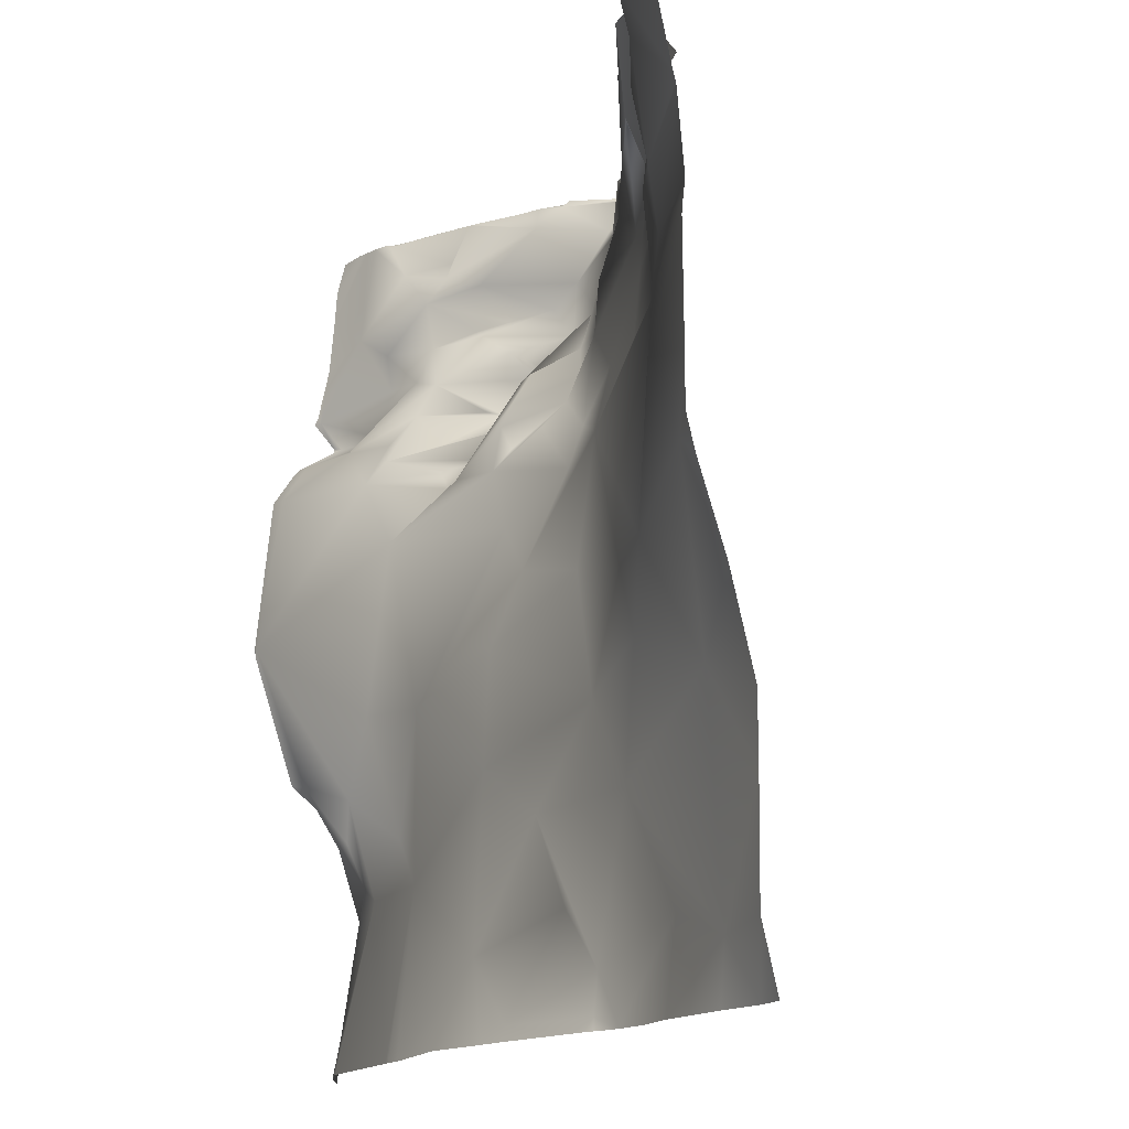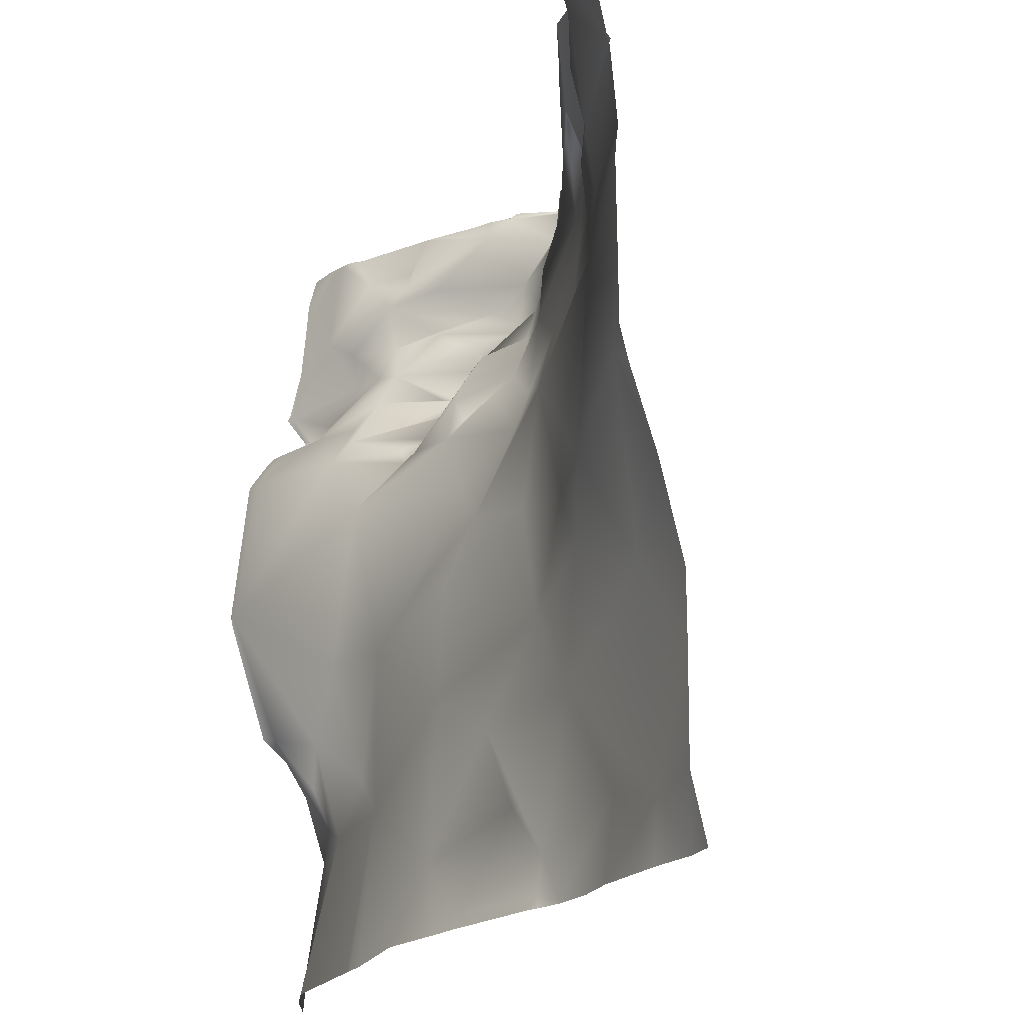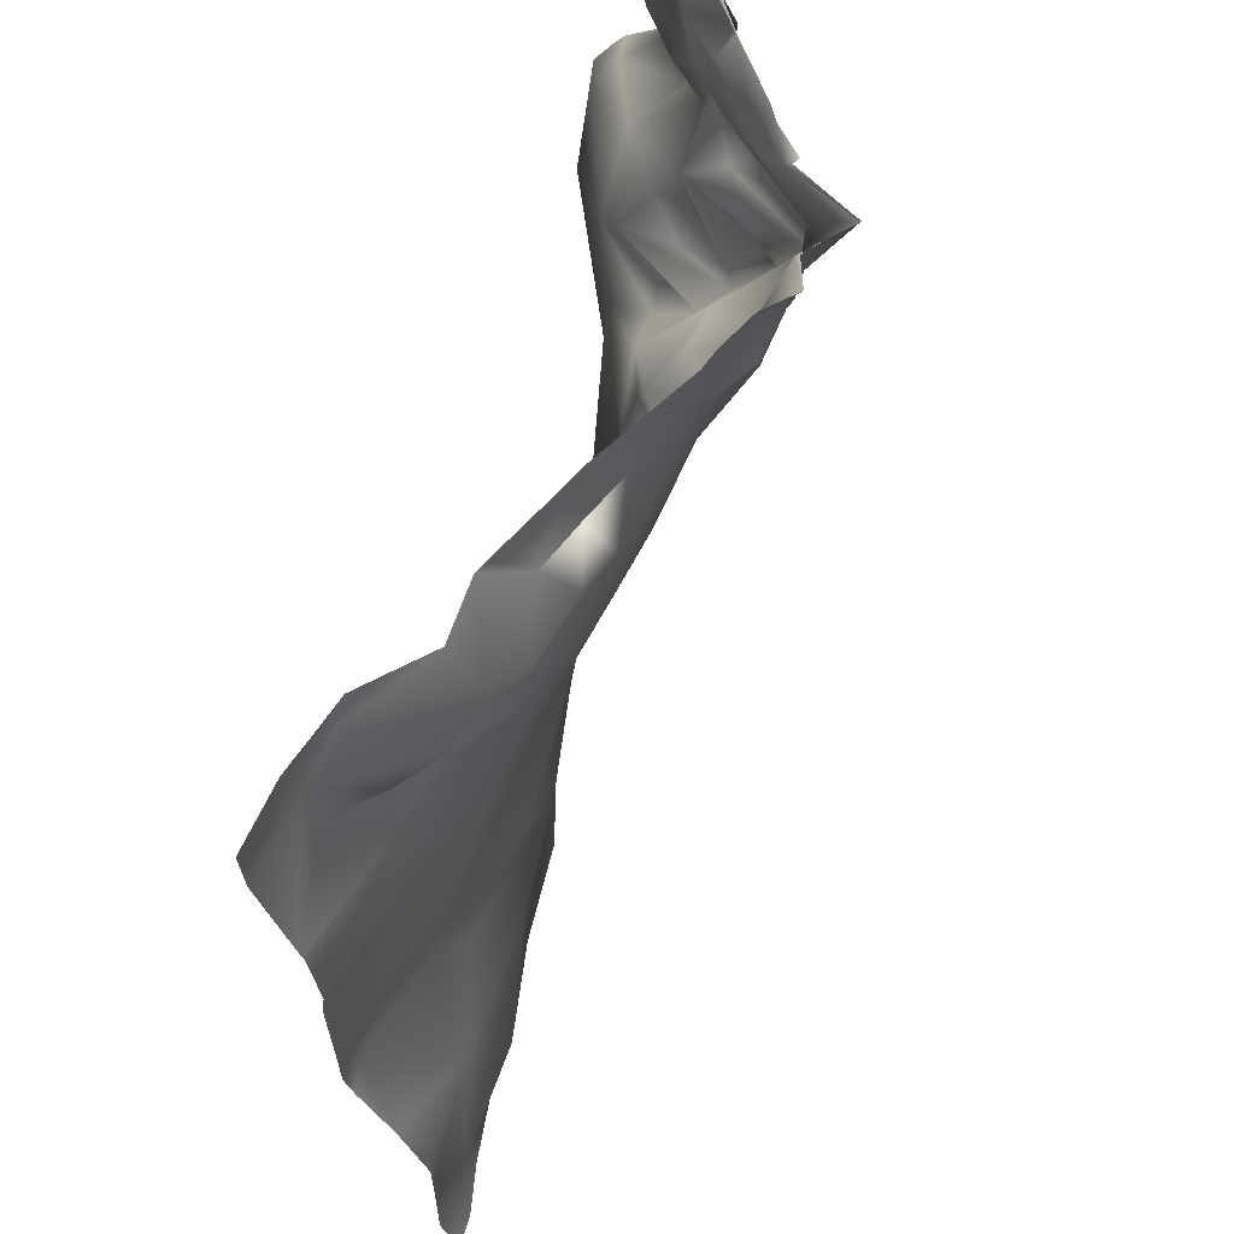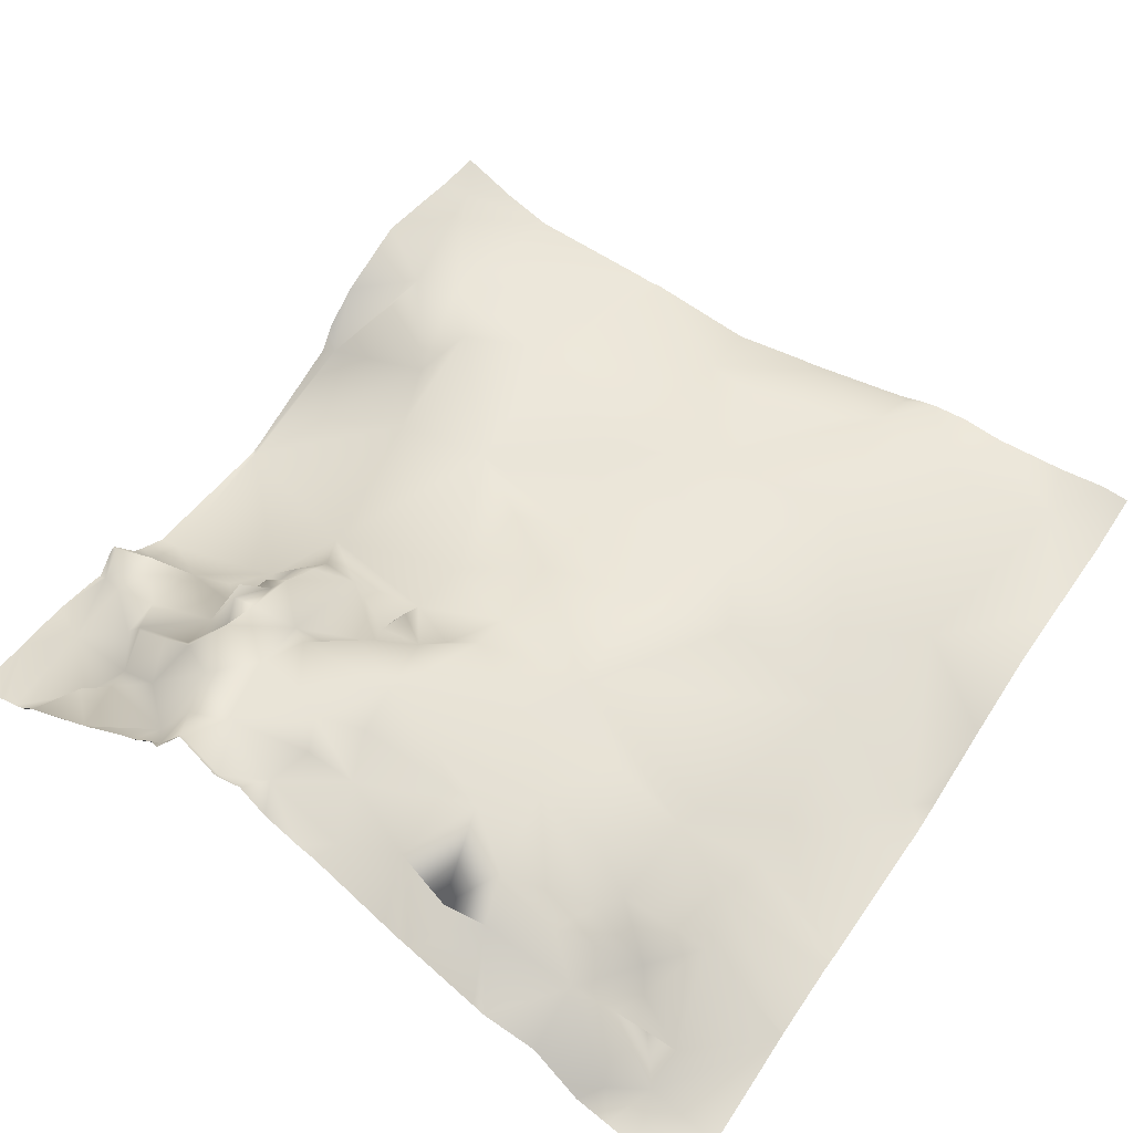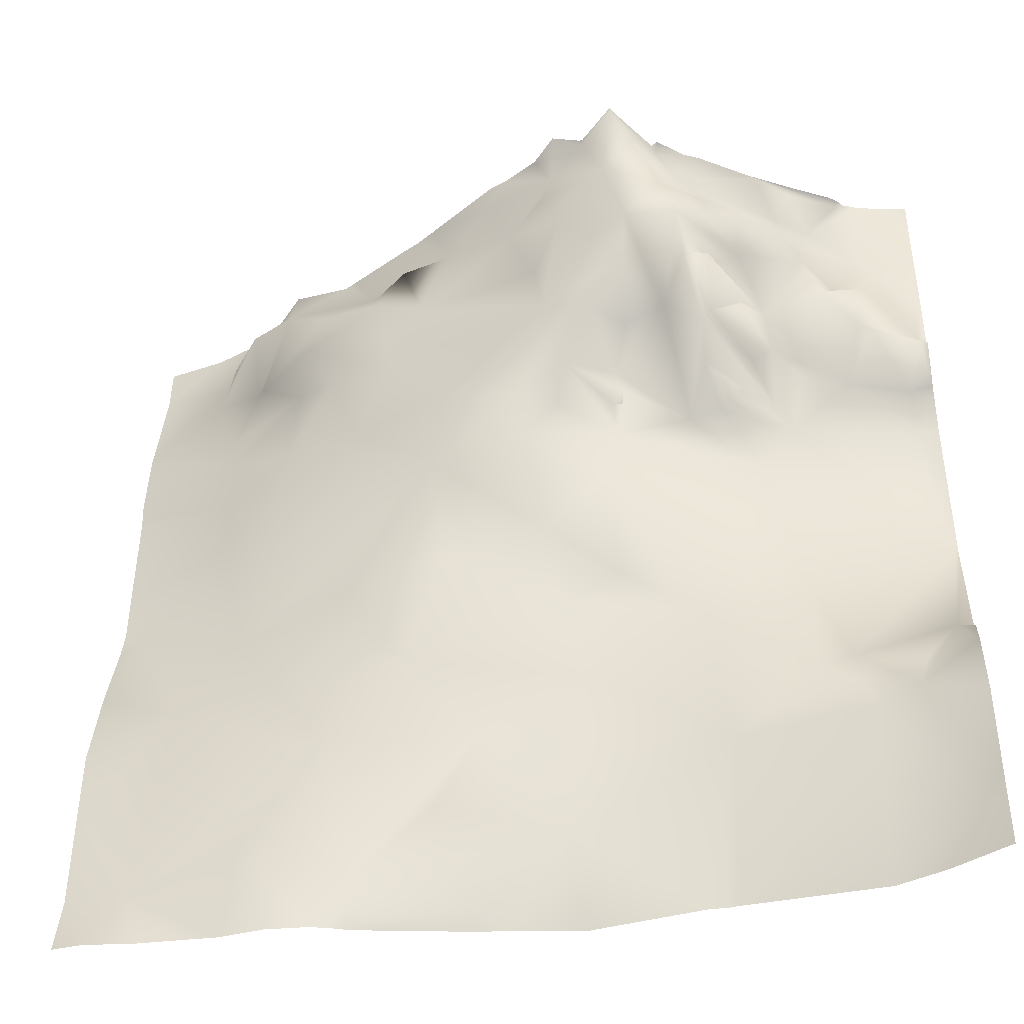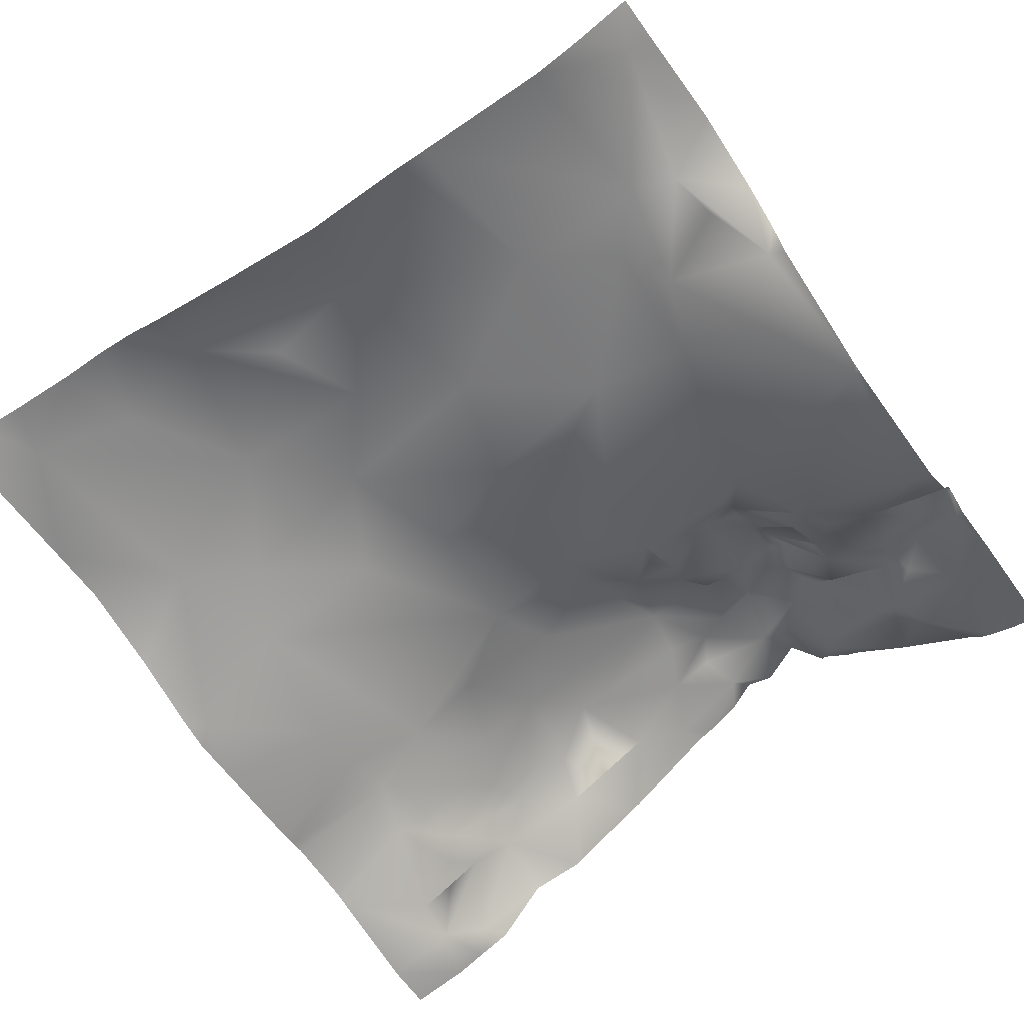
<metadata>
{"format":"obj","ext":"obj","renderer":"f3d","projection":"perspective","resolution":1024,"background":"white","views":[{"elev":-15.2,"azim":63.6,"up":"+Z"},{"elev":-20.8,"azim":63.8,"up":"+Z"},{"elev":63.3,"azim":103.1,"up":"+Z"},{"elev":56.5,"azim":34.3,"up":"+Y"},{"elev":-43.6,"azim":-169.6,"up":"+Z"},{"elev":-60.2,"azim":-145.5,"up":"+Y"}]}
</metadata>
<code>
o lod_1_190_Cube.190
v 1230 9.125 589.7
v 1249 6.611 575
v 1273 13.36 583
v 1275 11.74 574.5
v 1297 16.28 590.5
v 1330 -0.02495 663.6
v 1310 4.845 684.8
v 1320 12.54 583.7
v 1257 15.16 596.2
v 1248 13.51 614.9
v 1281 15.31 615
v 1296 9.461 638.5
v 1314 13.06 630.1
v 1304 5.979 654.3
v 1277 16.63 656.6
v 1309 7.996 709
v 1312 4.37 720.6
v 1304 9.132 733.2
v 1309 6.212 697.1
v 1294 14.96 703.8
v 1276 20.1 701.8
v 1256 18.4 661.5
v 1258 20.91 688.9
v 1232 17.89 666.9
v 1236 26.16 688.2
v 1237 29.39 697.7
v 1254 26.68 704.7
v 1268 25.71 718.5
v 1230 35.46 720.3
v 1226 30.71 706
v 1229 23.93 699
v 1216 19 692.4
v 1231 11.21 649.9
v 1217 12.39 655.6
v 1264 17.33 634.5
v 1225 12.93 627.3
v 1195 11.25 608.5
v 1199 9.558 644.3
v 1177 15.77 620.7
v 1218 20.73 679.6
v 1184 9.194 683.6
v 1199 18.05 694.8
v 1177 7.728 646.7
v 1170 6.835 629.7
v 1145 -6.135 666.8
v 1166 14.75 609
v 1149 14.43 581.2
v 1157 16.14 612.8
v 1147 5.198 636
v 1148 -2.271 701
v 1177 6.306 698.3
v 1192 19.47 695.1
v 1187 19.71 700.3
v 1194 28.27 702.1
v 1194 33.79 710.5
v 1180 9.75 703.1
v 1184 21.62 707.5
v 1192 32.94 713.6
v 1179 17.14 714.8
v 1173 13.08 709.1
v 1162 8.027 709.7
v 1185 31.71 716.3
v 1180 21.21 722.6
v 1191 41.38 723.7
v 1196 42.69 723.7
v 1191 34.17 728.5
v 1167 22.12 727.1
v 1159 17.62 719.6
v 1157 18.81 716.3
v 1149 3.234 709.5
v 1145 12.84 716.1
v 1146 7.634 721.7
v 1154 13.67 740.2
v 1161 17.9 761.7
v 1179 29.64 762.4
v 1197 37.74 756.7
v 1206 51.63 755.2
v 1201 42.04 760.9
v 1200 46.54 744.1
v 1213 48.44 750.7
v 1184 29.94 746.1
v 1192 44.55 740.1
v 1183 37.99 739.1
v 1184 30.66 734
v 1197 47.19 732.9
v 1173 21.83 744.1
v 1175 25.74 750.3
v 1172 28.66 755.6
v 1168 18.5 752.1
v 1175 33.55 738.7
v 1164 16.14 733.5
v 1170 25.21 734.9
v 1202 32.1 718.4
v 1215 23.19 707.4
v 1212 29.6 716.5
v 1209 46.87 735.1
v 1210 42.06 724.7
v 1217 42.7 735.2
v 1225 44.26 738.5
v 1219 37.86 715.3
v 1214 21.67 702.9
v 1232 35.62 731.8
v 1259 29.76 730.5
v 1237 37.19 743.7
v 1253 29.84 748.7
v 1266 24.65 751.2
v 1272 25.87 739.3
v 1283 20.84 719.5
v 1290 20.25 732.4
v 1293 13.41 724.2
v 1287 21.85 741.9
v 1307 3.884 736.9
v 1318 -2.392 741.2
v 1318 -4.743 750.5
v 1312 6.742 744.4
v 1306 13.87 747.1
v 1310 -1.642 756.7
v 1296 17.3 749
v 1274 19.72 748.4
v 1154 12.78 623.1
v 1216 23.01 697.5
v 1214 20.98 699.7
v 1210 55.97 761.9
v 1218 47.36 761.7
v 1226 43.41 755.3
v 1229 44.48 746.2
v 1244 36.33 756.7
v 1157 20.42 727.9
v 1334 -8.101 751.6
v 1334 -8.529 762.5
v 1321 -5.921 762.5
v 1314 -3.294 762.5
v 1307 -0.4412 762.5
v 1334 -2.893 727.5
v 1334 -2.732 726.9
v 1334 -2.388 725.5
v 1334 -1.26 667.3
v 1334 -1.28 678
v 1334 -0.7638 708.3
v 1334 -1.185 705.1
v 1334 -2.262 725
v 1334 0.4759 660.3
v 1334 6.352 642.4
v 1334 -1.503 701.7
v 1334 11.36 622.3
v 1334 11.12 585.3
v 1334 11.36 608.2
v 1334 14.35 571.9
v 1328 14.83 571.9
v 1317 13.41 571.9
v 1296 11.57 762.5
v 1283 12.81 762.5
v 1281 14.29 762.5
v 1265 22.93 762.5
v 1291 13.62 571.9
v 1282 12.9 571.9
v 1300 12.58 571.9
v 1279 11.97 571.9
v 1276 11.06 571.9
v 1259 26.61 762.5
v 1242 37.67 762.5
v 1263 24.17 762.5
v 1244 4.368 571.9
v 1228 1.552 571.9
v 1250 5.286 571.9
v 1271 9.555 571.9
v 1274 10.3 571.9
v 1218 48.53 762.5
v 1218 48.32 762.5
v 1218 48.17 762.5
v 1210 56.37 762.5
v 1238 39.33 762.5
v 1230 43.83 762.5
v 1225 50.03 762.5
v 1203 4.662 571.9
v 1199 4.492 571.9
v 1209 55.13 762.5
v 1202 43.63 762.5
v 1200 44.54 762.5
v 1195 39.64 762.5
v 1191 37.87 762.5
v 1180 30.26 762.5
v 1197 4.714 571.9
v 1167 5.996 571.9
v 1179 29.91 762.5
v 1179 29.76 762.5
v 1179 29.78 762.5
v 1176 28.27 762.5
v 1170 24.97 762.5
v 1162 20.26 762.5
v 1160 18.84 762.5
v 1156 16.03 762.5
v 1159 17.26 762.5
v 1153 15.28 762.5
v 1151 14.53 762.5
v 1144 13.45 762.5
v 1144 11.59 755
v 1152 14.85 762.5
v 1144 11.09 747.7
v 1144 10.05 735.3
v 1144 7.502 723.3
v 1144 6.818 721.7
v 1144 11.55 716.6
v 1144 -2.737 701.4
v 1144 1.395 707.9
v 1144 11.75 715.7
v 1144 3.363 710.4
v 1144 -6.038 668.8
v 1144 -6.167 667.2
v 1144 -6.13 666.4
v 1144 3.521 636.7
v 1144 -5.796 664.7
v 1144 9.395 632.1
v 1144 14.94 623.6
v 1144 20.84 606
v 1144 18.06 589.1
v 1157 9.69 571.9
v 1144 15.52 571.9
v 1144 16.83 583
v 1144 15.82 571.9
f 1 163 164
f 9 2 1
f 2 166 165
f 3 4 2
f 9 3 2
f 5 157 155
f 8 149 150
f 146 149 8
f 6 137 142
f 6 143 13
f 13 143 145
f 5 156 3
f 156 4 3
f 1 10 9
f 10 3 9
f 10 11 3
f 11 5 3
f 11 8 5
f 12 13 11
f 11 13 8
f 13 147 8
f 14 6 13
f 7 6 14
f 12 14 13
f 15 12 35
f 35 12 11
f 14 12 15
f 20 7 14
f 19 7 20
f 19 144 7
f 16 140 19
f 17 141 16
f 16 19 20
f 21 20 23
f 23 20 14
f 23 14 15
f 35 22 15
f 23 15 22
f 24 23 22
f 25 23 24
f 26 23 25
f 27 23 26
f 27 21 23
f 27 28 21
f 26 29 27
f 29 28 27
f 30 29 26
f 30 26 31
f 26 25 31
f 32 31 25
f 25 24 40
f 32 25 40
f 24 22 33
f 40 24 34
f 34 24 33
f 22 35 33
f 33 35 36
f 35 11 10
f 36 35 10
f 36 10 1
f 37 36 1
f 37 175 176
f 37 38 36
f 33 36 38
f 38 34 33
f 40 34 38
f 41 40 38
f 41 32 40
f 41 42 32
f 41 43 45
f 41 38 43
f 43 38 39
f 39 38 37
f 44 43 39
f 45 43 44
f 39 37 46
f 44 39 46
f 37 183 46
f 46 183 184
f 47 184 217
f 48 46 47
f 49 212 45
f 45 212 210
f 45 44 49
f 50 51 45
f 51 41 45
f 51 52 41
f 52 42 41
f 53 52 51
f 54 42 52
f 54 52 53
f 55 42 54
f 56 55 54
f 57 55 56
f 56 54 53
f 58 55 57
f 59 58 57
f 59 57 56
f 51 56 53
f 60 56 51
f 60 59 56
f 61 60 51
f 61 59 60
f 62 58 59
f 63 58 62
f 64 58 63
f 59 63 62
f 64 65 58
f 58 65 55
f 66 65 64
f 63 66 64
f 84 66 63
f 61 63 59
f 67 63 61
f 61 68 67
f 69 68 61
f 61 51 50
f 69 61 70
f 70 61 50
f 71 69 70
f 50 205 70
f 72 203 202
f 72 128 68
f 72 68 69
f 72 69 71
f 76 78 77
f 76 77 79
f 77 80 79
f 76 79 81
f 81 79 82
f 83 82 84
f 79 85 82
f 82 85 84
f 81 82 83
f 81 83 86
f 76 81 87
f 75 76 87
f 87 81 86
f 88 75 87
f 89 88 87
f 74 75 88
f 74 88 89
f 74 192 193
f 89 87 86
f 89 86 73
f 86 91 73
f 86 83 90
f 86 90 92
f 91 86 92
f 90 83 84
f 90 84 92
f 92 84 63
f 85 66 84
f 85 65 66
f 85 93 65
f 65 93 55
f 93 42 55
f 93 94 42
f 85 96 93
f 93 95 94
f 93 97 95
f 96 97 93
f 85 79 96
f 96 98 97
f 79 80 96
f 80 98 96
f 77 123 80
f 98 80 99
f 97 100 95
f 95 100 94
f 100 30 94
f 100 29 30
f 97 29 100
f 97 98 29
f 101 94 30
f 42 94 101
f 42 101 32
f 98 99 29
f 29 99 102
f 102 103 29
f 104 102 99
f 104 103 102
f 103 28 29
f 105 103 104
f 105 106 103
f 106 107 103
f 107 28 103
f 28 108 21
f 108 20 21
f 107 109 28
f 108 110 20
f 110 16 20
f 110 17 16
f 109 108 28
f 109 110 108
f 110 18 17
f 109 18 110
f 111 18 109
f 107 111 109
f 112 17 18
f 112 113 17
f 17 135 136
f 114 129 134
f 134 113 114
f 115 114 113
f 116 114 115
f 116 115 113
f 116 113 112
f 116 117 114
f 132 114 117
f 118 117 116
f 118 116 112
f 118 112 18
f 111 118 18
f 119 118 111
f 107 119 111
f 107 106 119
f 119 106 105
f 44 120 49
f 120 44 48
f 48 44 46
f 49 120 48
f 30 31 32
f 121 30 32
f 101 121 32
f 101 30 121
f 101 121 122
f 124 174 125
f 123 124 80
f 78 123 77
f 78 177 123
f 124 125 80
f 80 125 126
f 126 99 80
f 126 104 99
f 125 104 126
f 127 105 104
f 160 105 127
f 125 127 104
f 67 92 63
f 91 92 67
f 128 91 67
f 128 67 68
f 73 91 128
f 73 128 72
f 218 219 47
f 167 166 4
f 173 172 125
f 207 71 70
f 192 73 194
f 188 74 189
f 164 175 1
f 158 159 4
f 152 118 119
f 202 201 72
f 187 186 75
f 180 179 78
f 193 191 74
f 219 216 47
f 215 214 48
f 73 200 199
f 154 153 119
f 162 119 105
f 161 160 127
f 141 139 16
f 200 72 201
f 186 185 75
f 169 168 124
f 190 189 74
f 206 203 71
f 205 207 70
f 216 48 47
f 209 208 45
f 191 190 74
f 185 182 75
f 138 137 6
f 180 76 181
f 169 123 171
f 165 163 2
f 214 49 48
f 151 117 118
f 179 178 78
f 177 171 123
f 210 209 45
f 182 76 75
f 133 132 117
f 159 167 4
f 153 152 119
f 131 129 114
f 147 146 8
f 168 170 124
f 213 211 49
f 197 196 195
f 172 127 125
f 188 187 75
f 217 218 47
f 197 198 199
f 208 50 45
f 138 7 144
f 174 173 125
f 150 157 8
f 1 2 163
f 2 4 166
f 5 8 157
f 146 148 149
f 6 142 143
f 5 155 156
f 156 158 4
f 13 145 147
f 19 140 144
f 16 139 140
f 17 136 141
f 37 1 175
f 37 176 183
f 47 46 184
f 49 211 212
f 50 204 205
f 72 71 203
f 74 89 192
f 17 113 135
f 134 135 113
f 132 131 114
f 124 170 174
f 78 178 177
f 160 162 105
f 218 220 219
f 207 206 71
f 192 89 73
f 188 75 74
f 152 151 118
f 199 198 194
f 194 73 199
f 162 154 119
f 200 73 72
f 216 215 48
f 180 78 76
f 169 124 123
f 214 213 49
f 151 133 117
f 182 181 76
f 131 130 129
f 172 161 127
f 197 195 198
f 208 204 50
f 138 6 7

</code>
